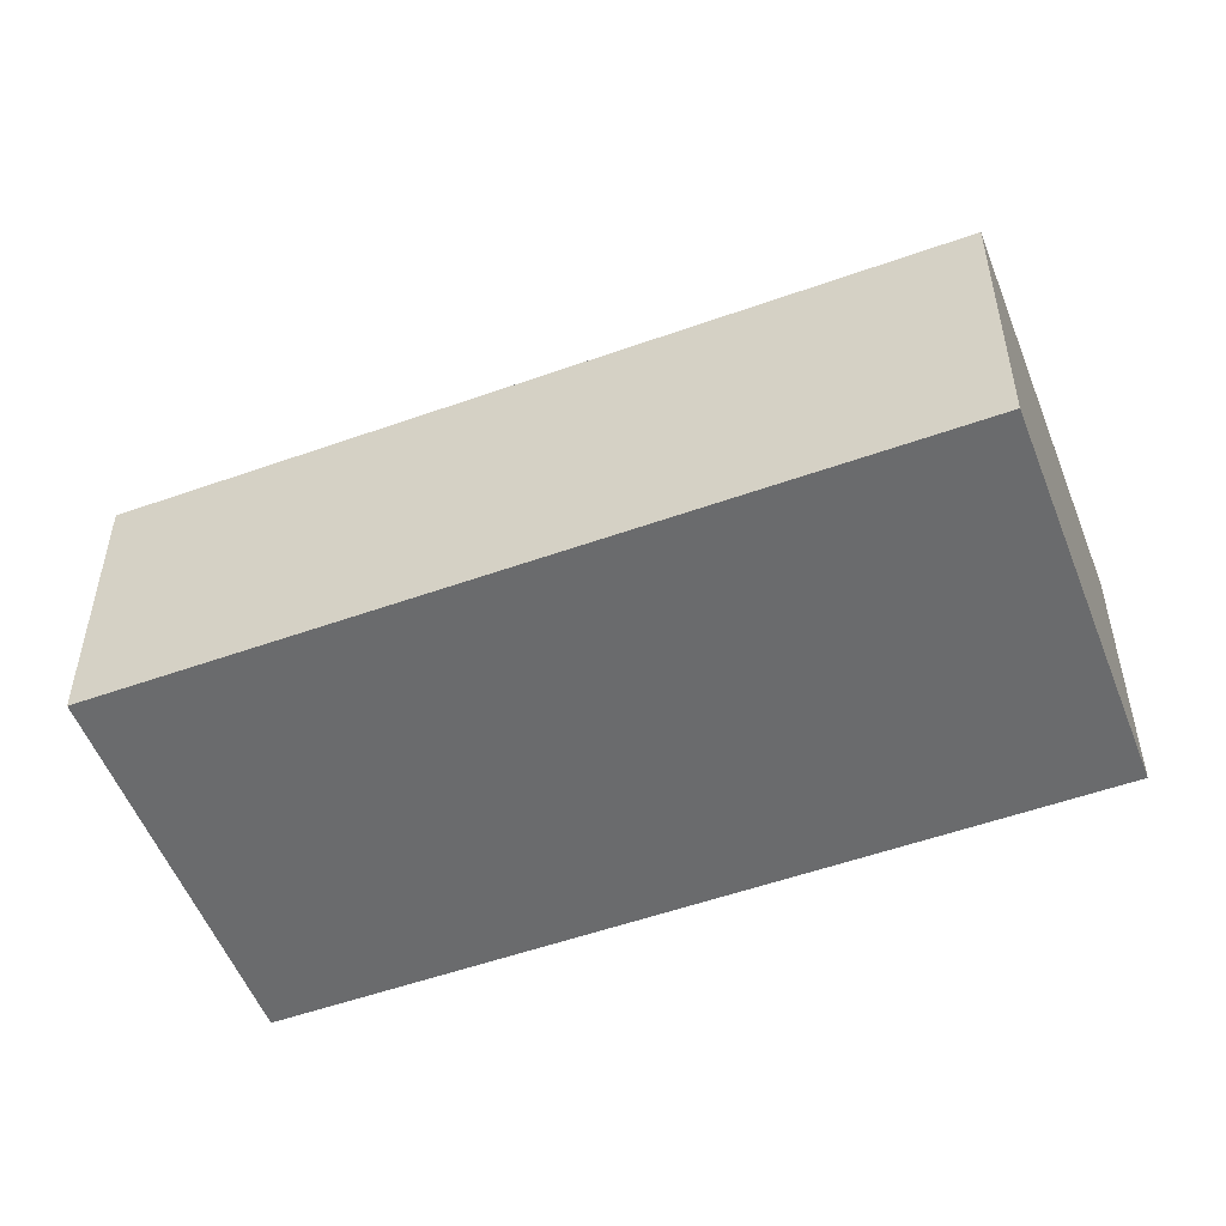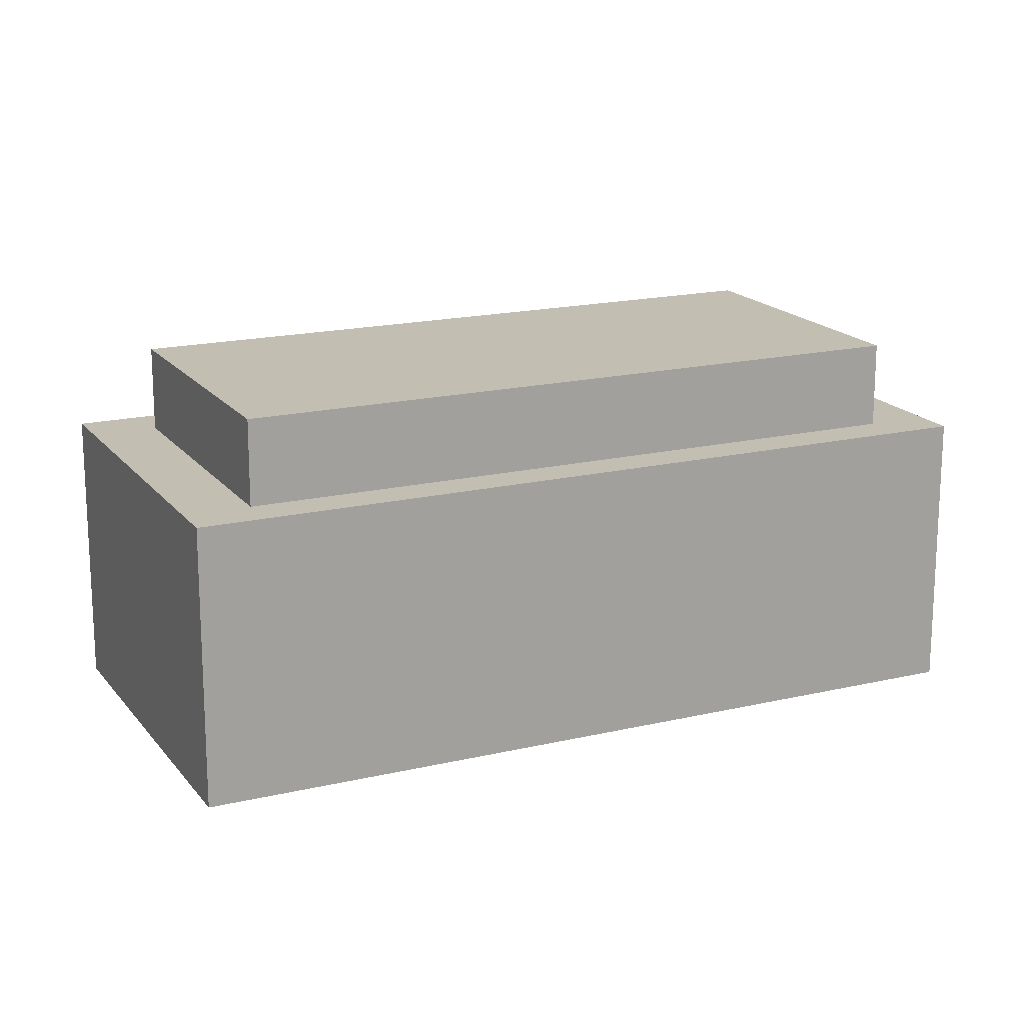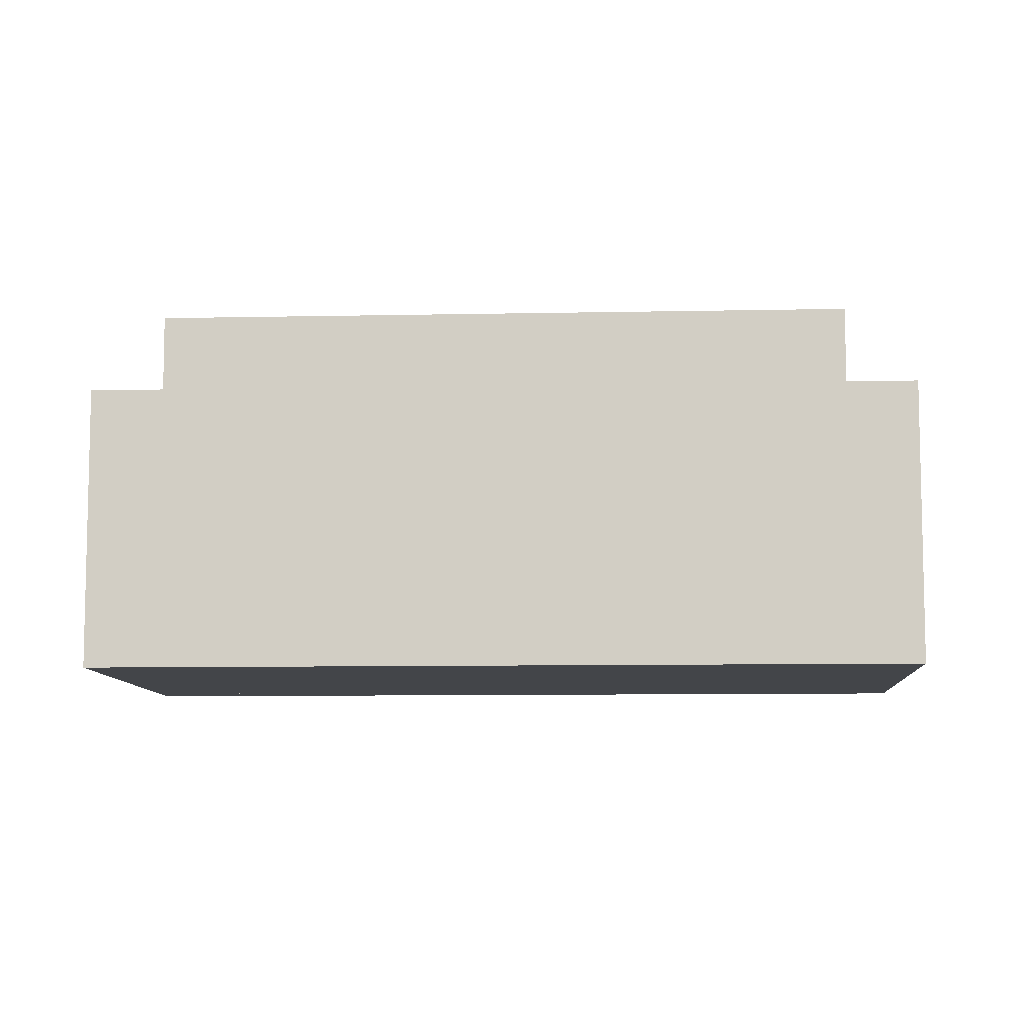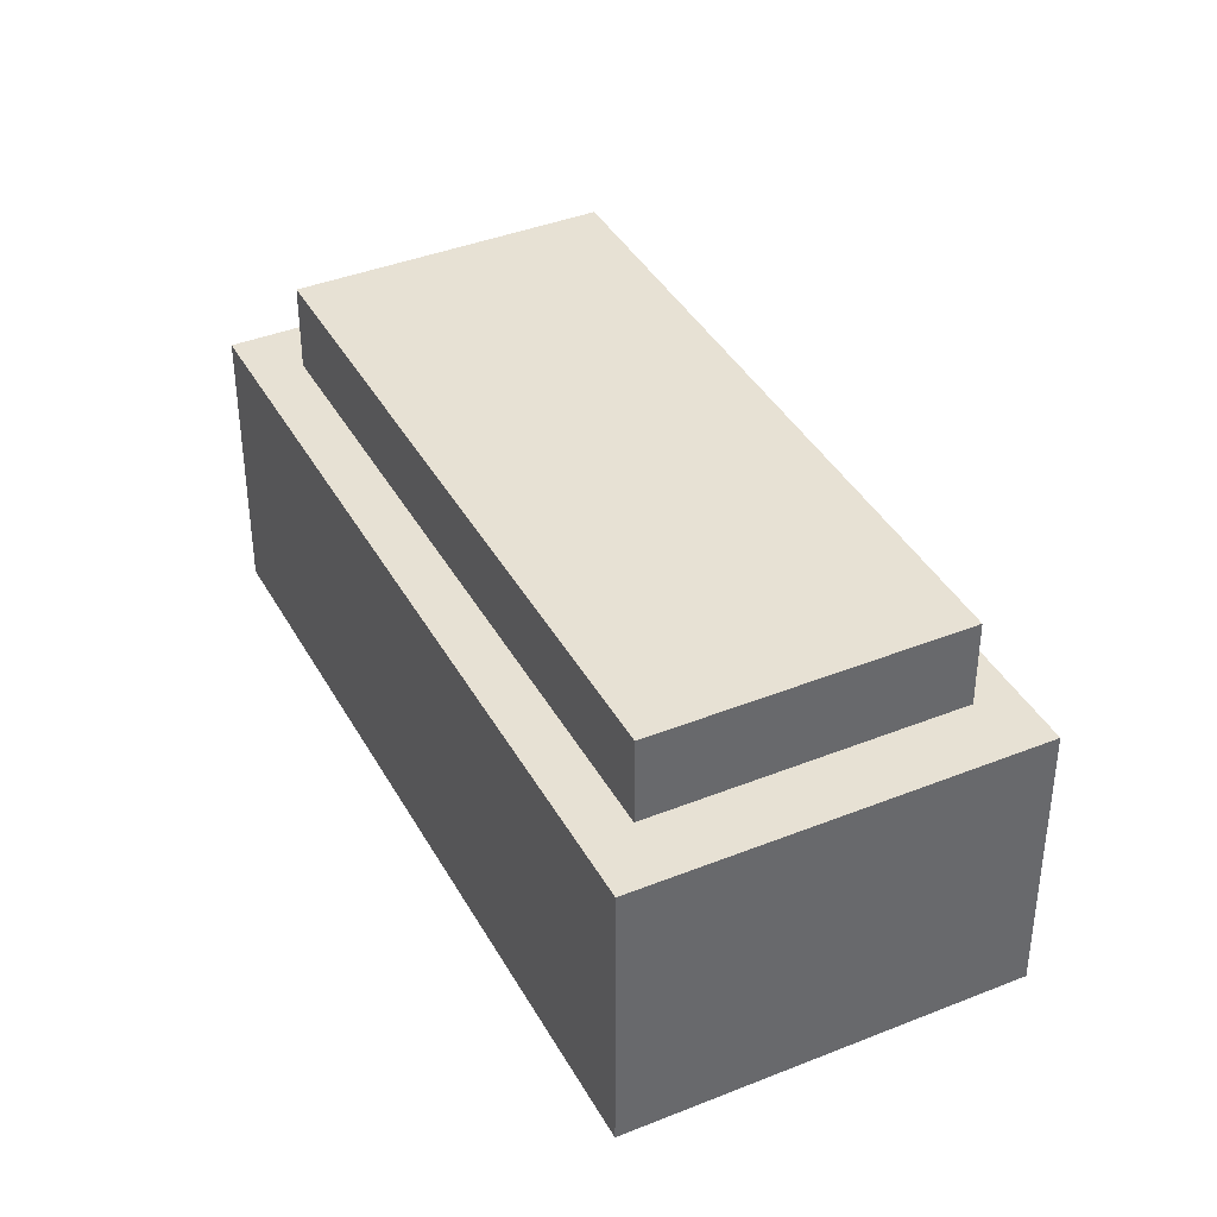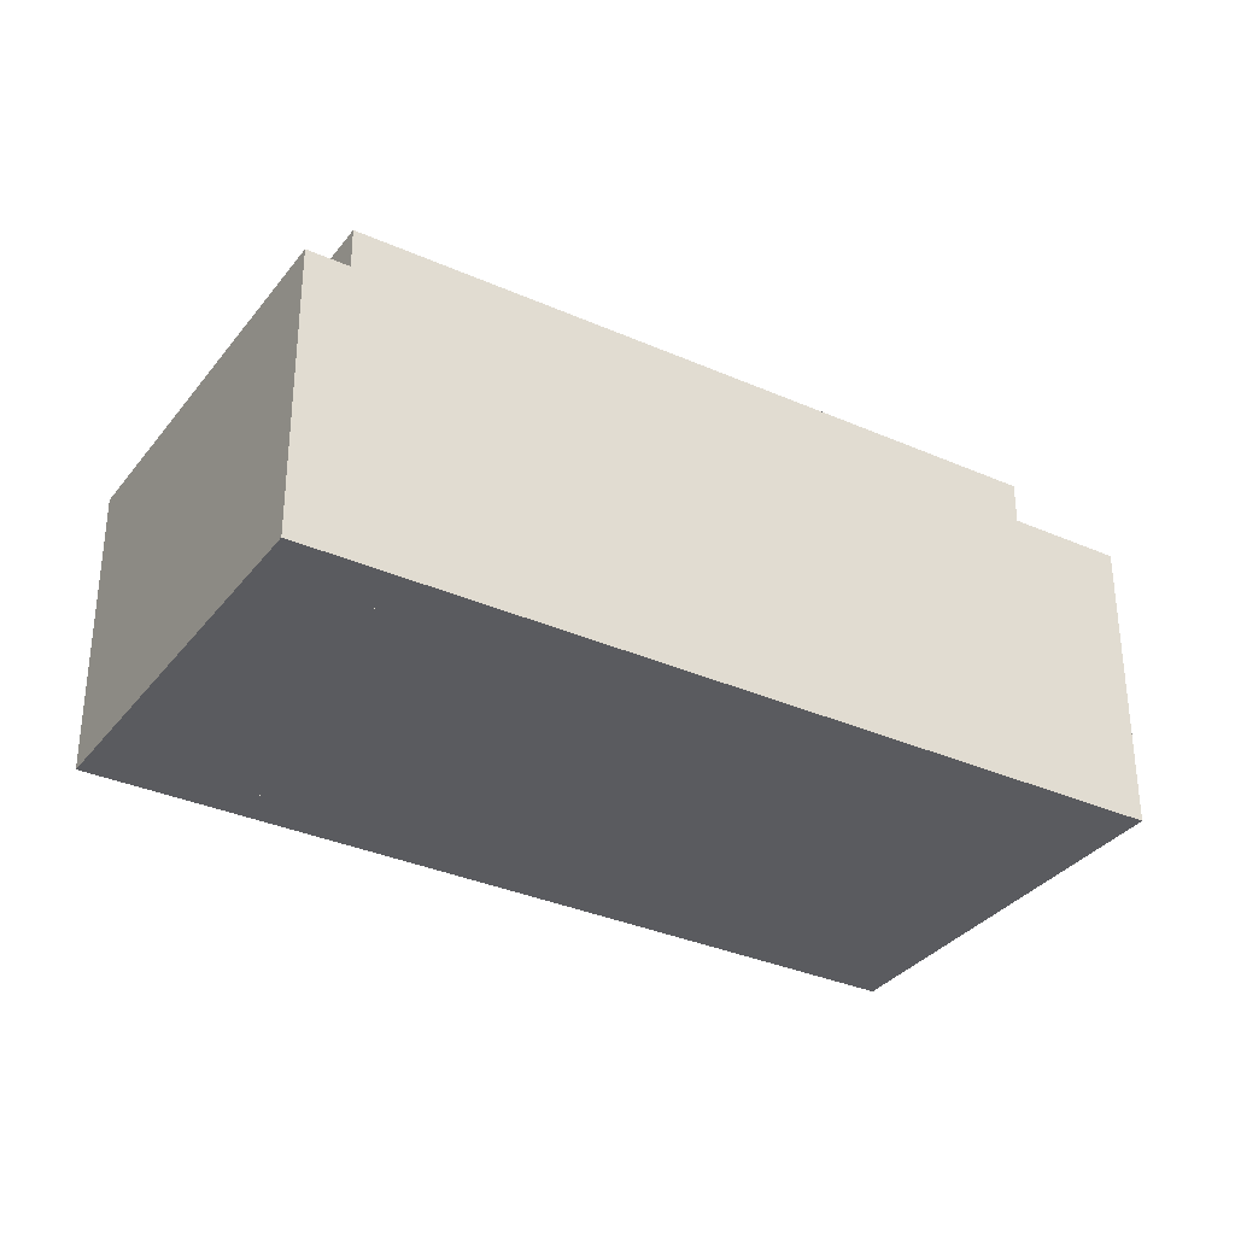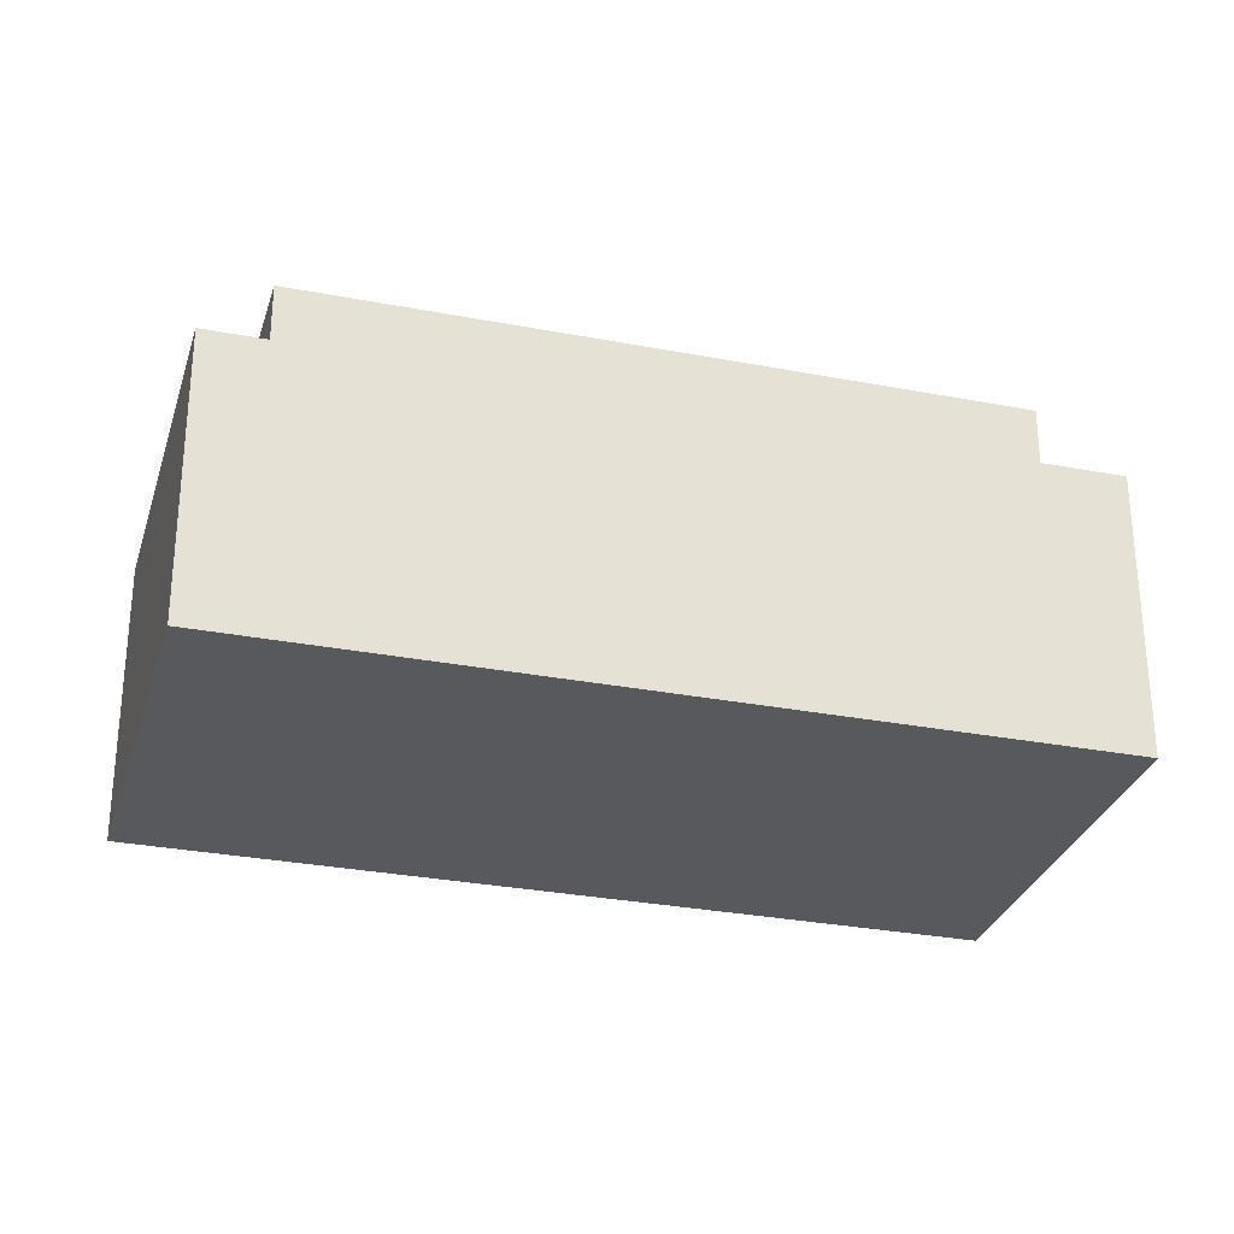
<metadata>
{"format":"obj","ext":"obj","renderer":"f3d","projection":"perspective","resolution":1024,"background":"white","views":[{"elev":-53.2,"azim":-32.1,"up":"+Y"},{"elev":17.5,"azim":101.8,"up":"+Y"},{"elev":-8.7,"azim":-49.7,"up":"+Y"},{"elev":39.6,"azim":10.5,"up":"+Y"},{"elev":-33.3,"azim":-84.4,"up":"+Y"},{"elev":-29.9,"azim":111.3,"up":"+Y"}]}
</metadata>
<code>
v  9.885 11.12 -5.06
v  15.13 11.12 17.59
v  22.67 11.12 11.91
v  2.341 11.12 0.622
v  2.341 -3.809e-17 0.622
v  15.13 -1.077e-15 17.59
v  22.67 -7.295e-16 11.91
v  9.885 3.098e-16 -5.06
v  24.87 8.52 12.77
v  13.93 8.52 18.5
v  15.14 8.52 20.1
v  8.098 8.52 10.75
v  23.66 8.52 11.17
v  10.88 8.52 -5.806
v  7.003 8.52 9.296
v  1.147 8.52 1.522
v  0 8.52 5.217e-16
v  9.728 8.52 -7.328
v  15.14 -1.231e-15 20.1
v  13.93 -1.132e-15 18.5
v  8.098 -6.582e-16 10.75
v  7.003 -5.692e-16 9.296
v  1.147 -9.32e-17 1.522
v  0 0 0
v  24.87 -7.821e-16 12.77
v  23.66 -6.838e-16 11.17
v  10.88 3.555e-16 -5.806
v  9.728 4.487e-16 -7.328
v  9.885 8.52 -5.06
v  2.341 8.52 0.622
v  15.13 8.52 17.59
v  22.67 8.52 11.91
g defaultobject
f 1 2 3
f 2 1 4
f 5 2 4
f 2 5 6
f 6 3 2
f 3 6 7
f 7 1 3
f 1 7 8
f 8 4 1
f 4 8 5
f 8 6 5
f 6 8 7
f 9 10 11
f 10 9 12
f 12 9 13
f 12 13 14
f 12 14 15
f 15 14 16
f 16 14 17
f 17 14 18
f 10 19 11
f 19 10 12
f 19 12 20
f 20 12 21
f 21 12 15
f 21 15 16
f 21 16 22
f 22 16 23
f 23 16 17
f 23 17 24
f 19 9 11
f 9 19 25
f 25 13 9
f 13 25 14
f 14 25 26
f 14 26 27
f 14 27 18
f 18 27 28
f 28 17 18
f 17 28 24
f 5 29 30
f 29 5 8
f 6 30 31
f 30 6 5
f 7 31 32
f 31 7 6
f 8 32 29
f 32 8 7
f 25 27 26
f 27 25 19
f 27 19 28
f 28 19 20
f 20 22 23
f 22 20 21
f 28 23 24
f 23 28 20

</code>
